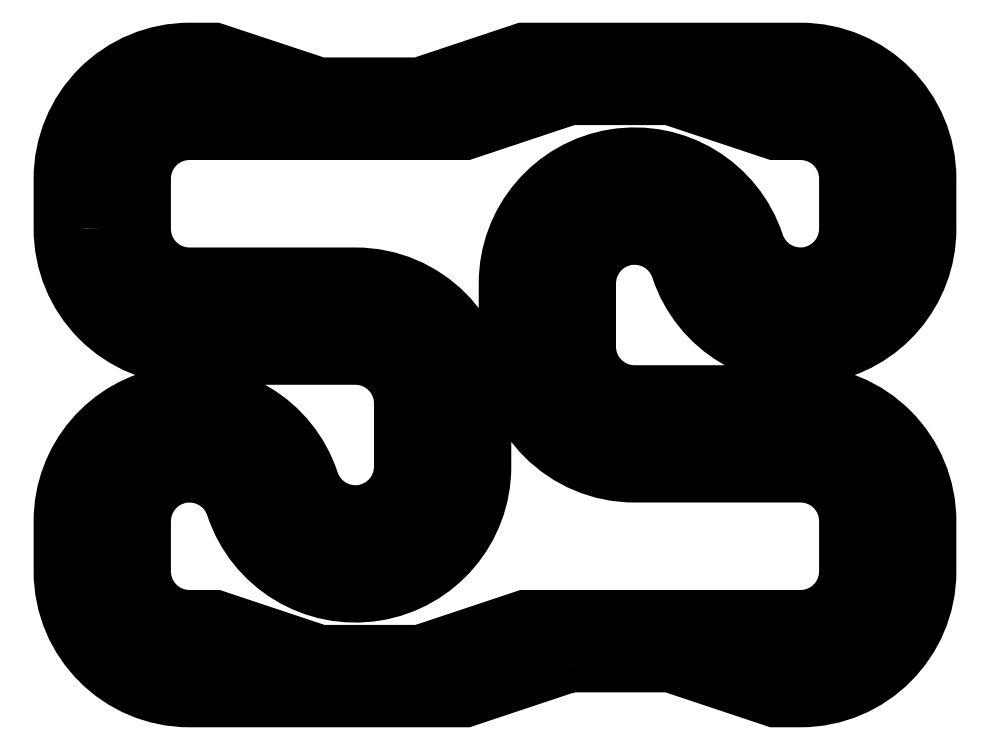
<metadata>
{"format":"dxf","ext":"dxf","renderer":"ezdxf+matplotlib","layout":"modelspace","background":"white","min_lineweight":24,"dpi":150}
</metadata>
<code>
0
SECTION
2
ENTITIES
0
LWPOLYLINE
8
0
90
32
70
1
43
0
10
5.864
20
0.4
10
5.872
20
0.4
10
7
20
0.4
10
8.2
20
2.132e-15
10
8.5
20
1.99e-15
42
0.4142
10
10
20
1.5
10
10
20
2.076
42
0.4144
10
8.499
20
3.576
10
6.6
20
3.576
42
-0.4142
10
6.1
20
4.076
10
6.1
20
4.8
42
-0.853
10
7.075
20
4.956
42
0.8525
10
10
20
5.425
10
10
20
6
42
0.4142
10
8.5
20
7.5
10
5.321
20
7.5
10
4.128
20
7.102
10
2.993
20
7.102
10
1.792
20
7.5
10
1.5
20
7.5
42
0.4142
10
1.358e-06
20
6
10
1.991e-06
20
5.427
42
0.4147
10
1.5
20
3.925
10
3.4
20
3.925
42
-0.4142
10
3.9
20
3.425
10
3.9
20
2.7
42
-0.0001623
10
3.9
20
2.7
42
-0.8525
10
2.925
20
2.544
42
0.853
10
8.242e-15
20
2.074
10
-5.684e-16
20
1.5
42
0.4142
10
1.5
20
6.03e-07
10
4.664
20
9.601e-08
0
LWPOLYLINE
8
0
90
31
70
1
43
0
10
4.136
20
0.6
10
3.001
20
0.6
10
1.801
20
1
10
1.5
20
1
42
-0.4142
10
1
20
1.5
10
1
20
2.076
42
-0.8526
10
1.975
20
2.232
42
0.8526
10
4.9
20
2.7
10
4.9
20
3.425
42
0.4141
10
3.4
20
4.925
10
1.5
20
4.925
42
-0.4142
10
1
20
5.425
10
1
20
6
42
-0.4142
10
1.5
20
6.5
10
4.664
20
6.5
10
5.864
20
6.9
10
5.872
20
6.9
10
7
20
6.9
10
8.2
20
6.5
10
8.5
20
6.5
42
-0.4142
10
9
20
6
10
9
20
5.425
42
-0.8526
10
8.025
20
5.268
42
0.8526
10
5.1
20
4.8
10
5.1
20
4.076
42
0.4142
10
6.6
20
2.576
10
8.5
20
2.576
42
-0.4142
10
9
20
2.076
10
9
20
1.5
42
-0.4142
10
8.5
20
1
10
5.336
20
1
0
LWPOLYLINE
8
0
90
39
70
1
43
0
10
0.5
20
5.427
42
0.4149
10
1.5
20
4.425
10
3.4
20
4.425
42
-0.4142
10
4.4
20
3.425
10
4.4
20
2.7
42
-0.0001386
10
4.4
20
2.7
42
-0.8525
10
2.45
20
2.388
42
0.8531
10
0.5
20
2.074
10
0.5
20
1.5
42
0.4142
10
1.5
20
0.5
10
1.801
20
0.5
10
3.001
20
0.3
10
4.136
20
0.3
10
4.664
20
0.3881
10
5.336
20
0.6119
10
5.864
20
0.7
10
7
20
0.7
10
8.2
20
0.5
10
8.5
20
0.5
42
0.4141
10
9.5
20
1.5
10
9.5
20
2.076
42
0.4144
10
8.499
20
3.076
10
6.6
20
3.076
42
-0.4142
10
5.6
20
4.076
10
5.6
20
4.8
42
-0.8528
10
7.55
20
5.112
42
0.8524
10
9.5
20
5.425
10
9.5
20
6
42
0.4142
10
8.5
20
7
10
8.2
20
7
10
7
20
7.2
10
5.864
20
7.2
10
5.321
20
7.11
10
4.664
20
6.89
10
4.128
20
6.801
10
2.993
20
6.801
10
1.792
20
7
10
1.5
20
7
42
0.4142
10
0.5
20
6
0
ENDSEC
0
EOF

</code>
